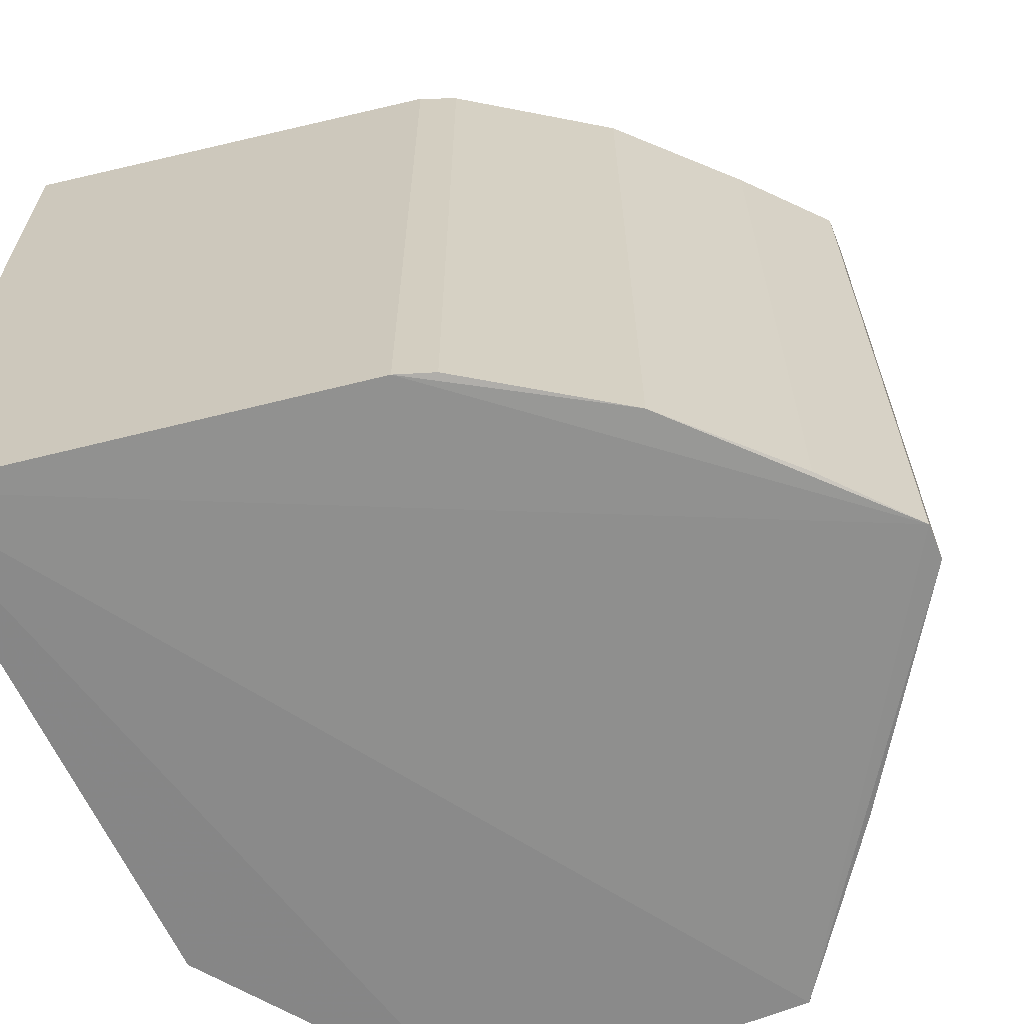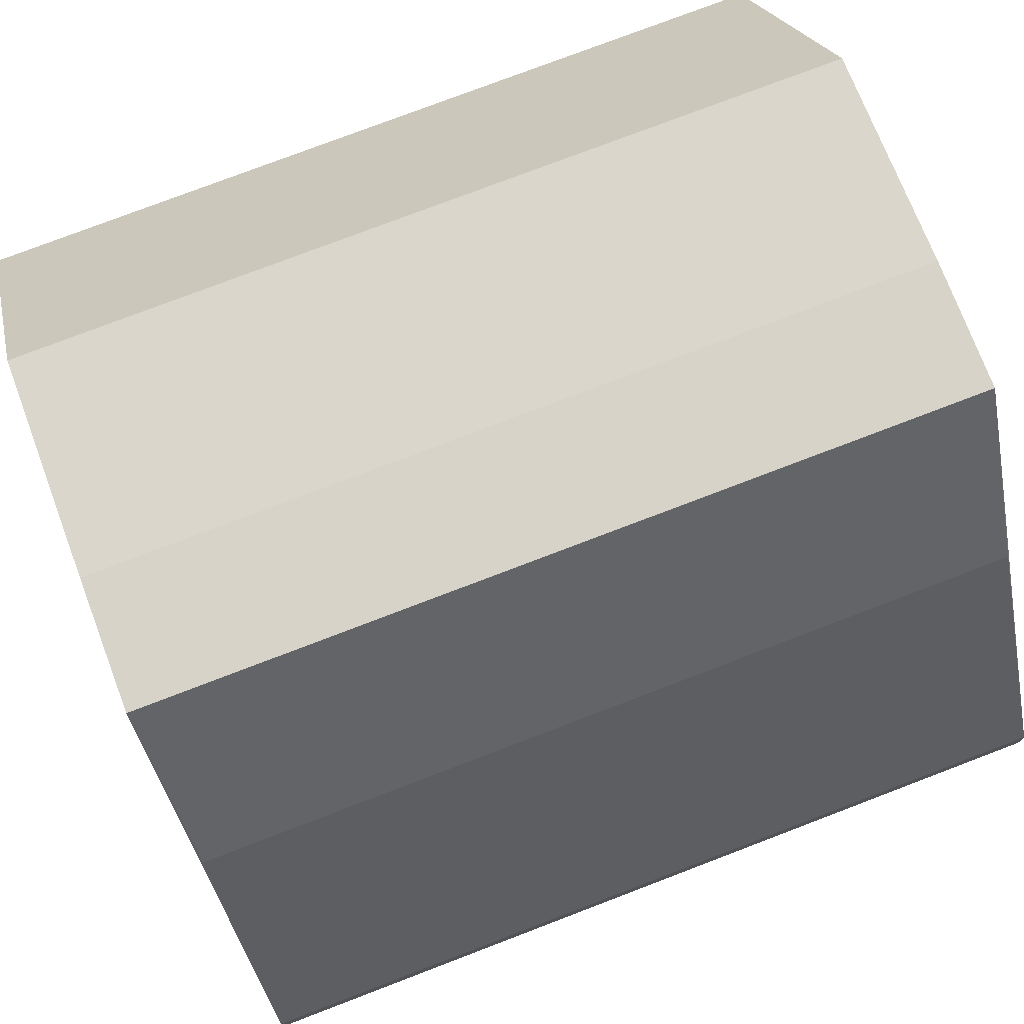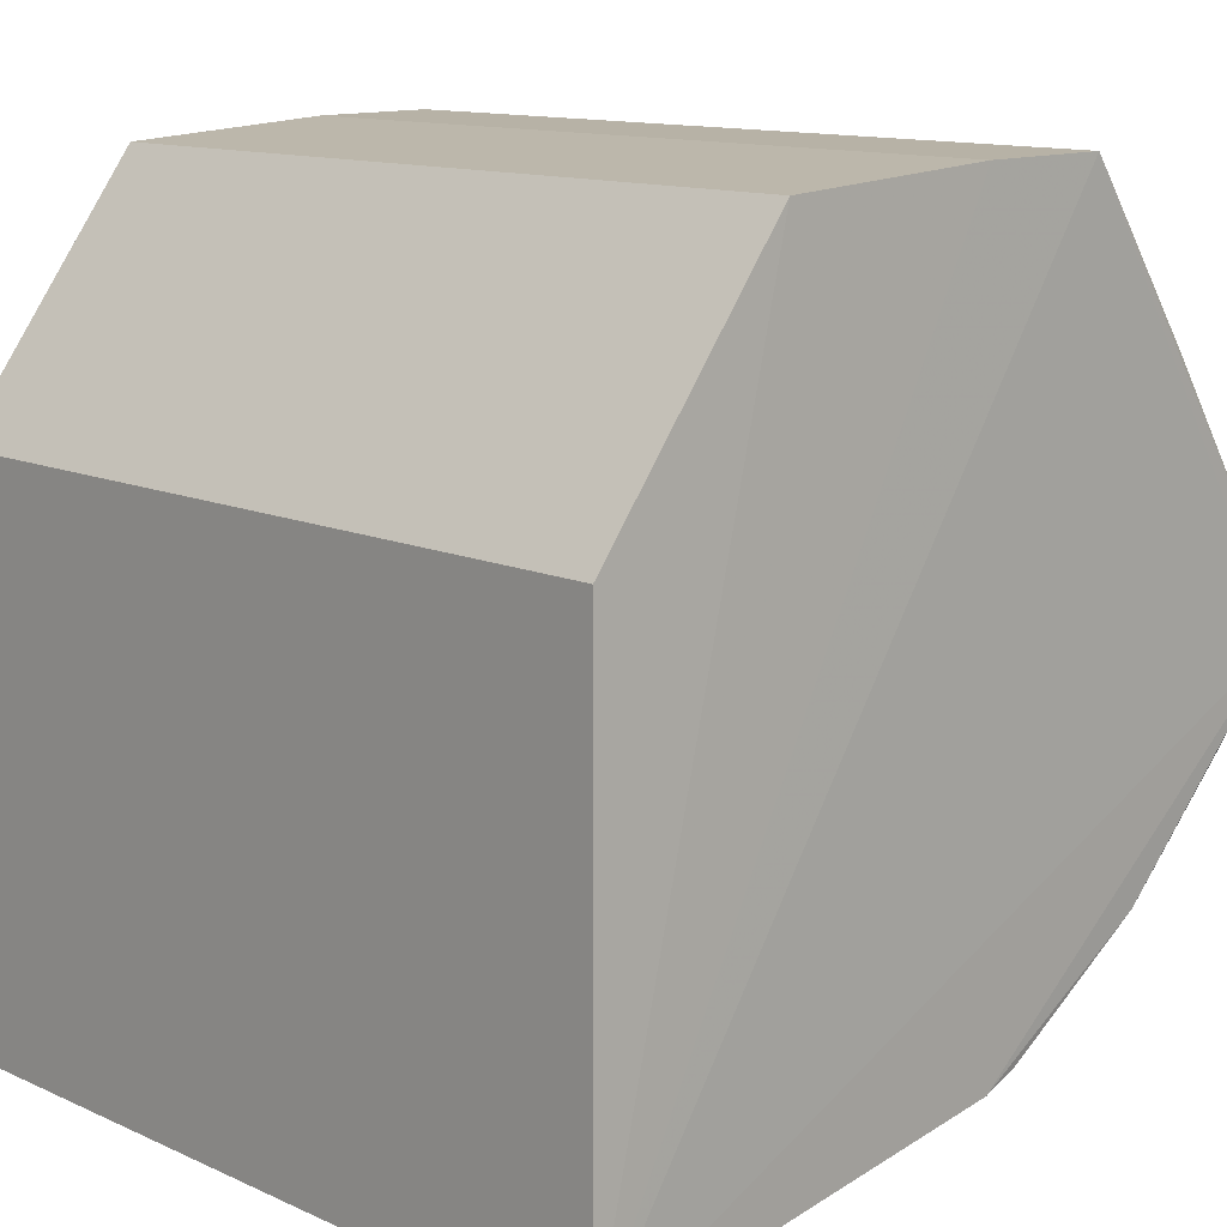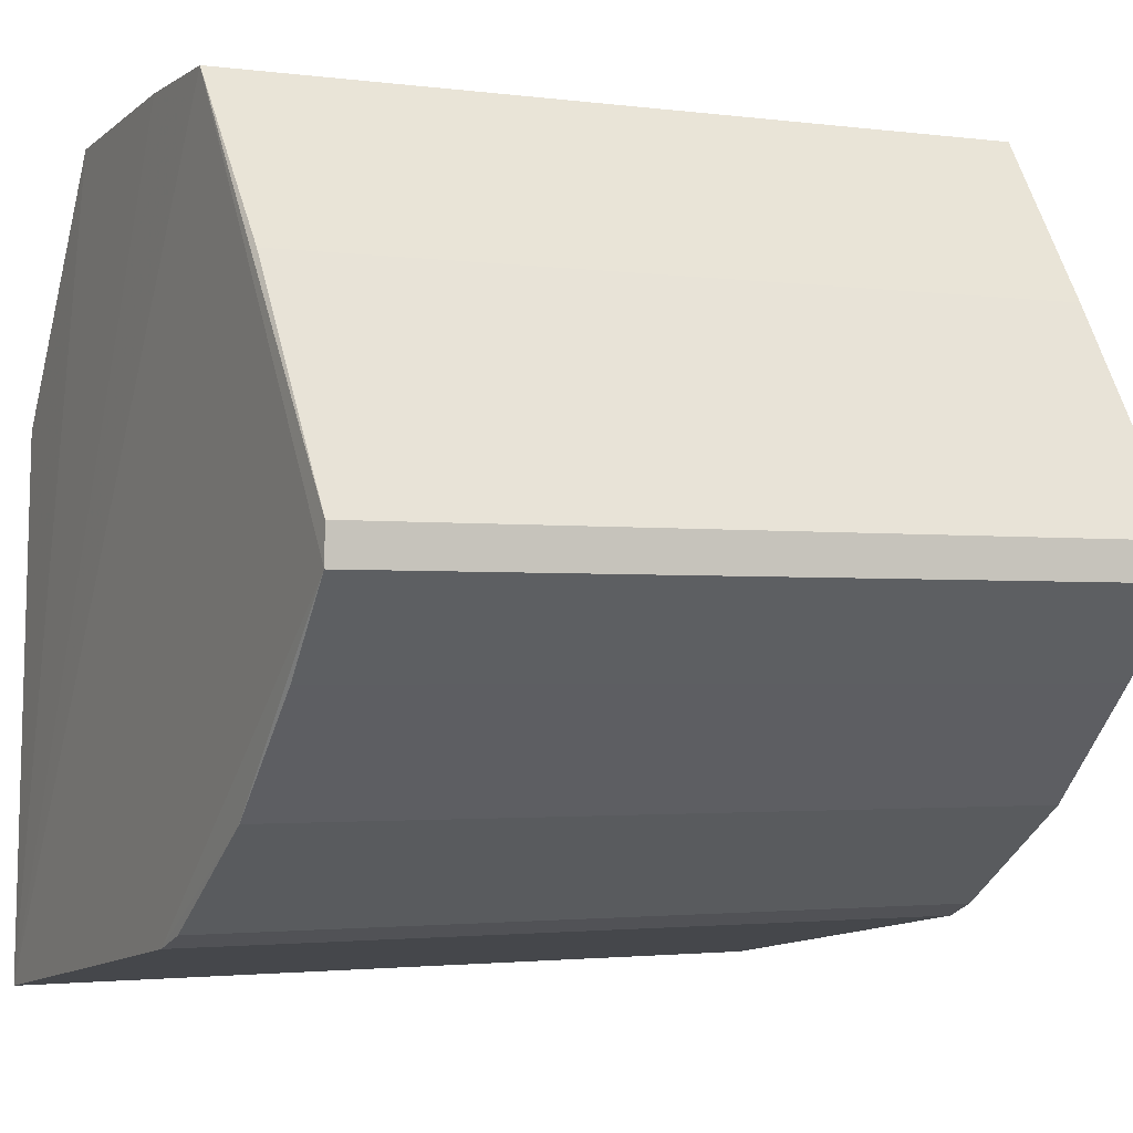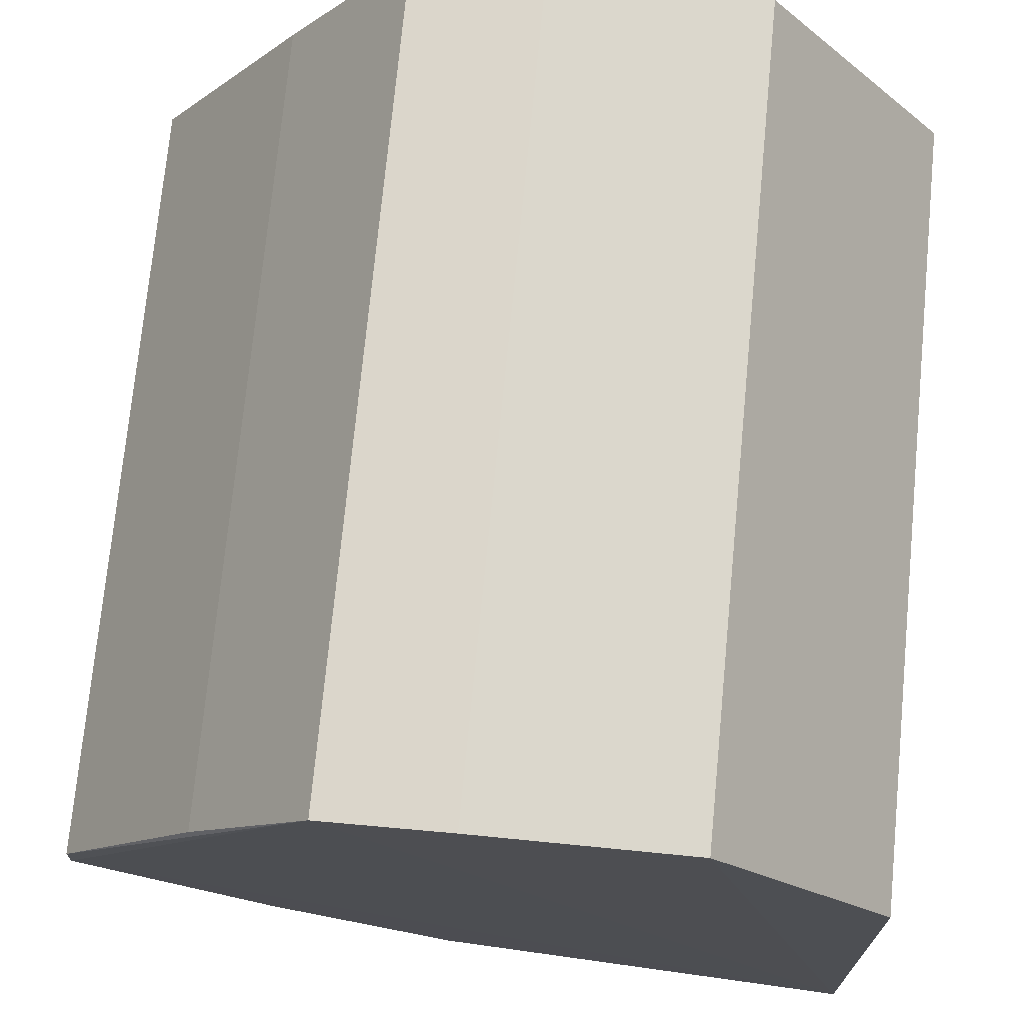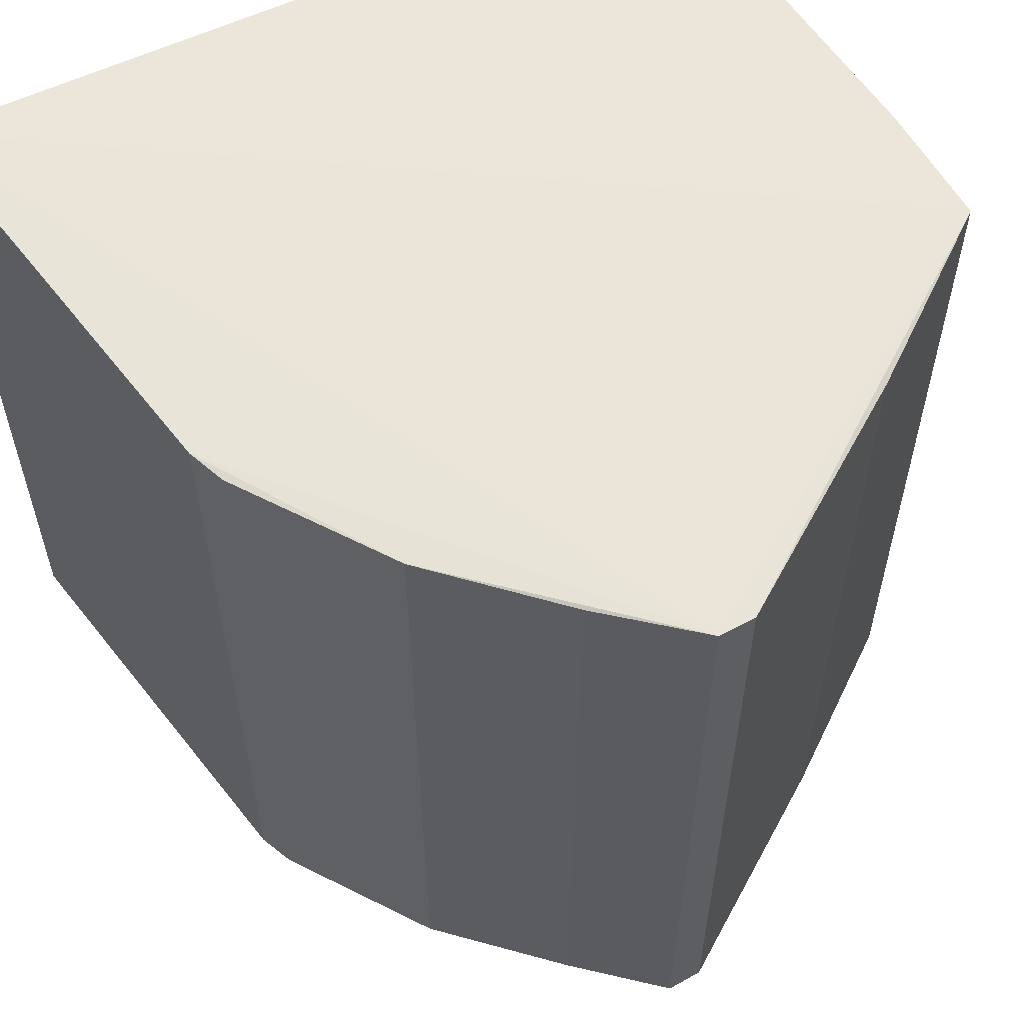
<metadata>
{"format":"obj","ext":"obj","renderer":"f3d","projection":"perspective","resolution":1024,"background":"white","views":[{"elev":-64.4,"azim":23.1,"up":"+Z"},{"elev":77.3,"azim":69.1,"up":"+Y"},{"elev":12.1,"azim":-43.1,"up":"+Y"},{"elev":-2.1,"azim":64.1,"up":"+Y"},{"elev":73.6,"azim":-174.5,"up":"+Y"},{"elev":58.4,"azim":61.7,"up":"+Z"}]}
</metadata>
<code>
v 0.1517 -0.7889 -0.9712
v 0.3076 0.9851 0.9851
v 0.3633 0.9084 0.9691
v -1 -1 1
v -0.9728 0.3342 -0.9728
v 0.9674 -0.06041 0.9674
v 0.3076 0.9851 -0.9851
v -0.5191 0.9468 0.9774
v -1 -1 -1
v 0.9651 0.03004 -0.9651
v 0.06103 -0.8243 0.9772
v -0.9728 0.3342 0.9728
v -0.5191 0.9468 -0.9774
v 0.5137 -0.5439 -0.9671
v 0.5137 -0.5439 0.9671
v 0.9651 0.03004 0.9651
v 0.9674 -0.06041 -0.9674
v 0.6056 0.5753 -0.9691
v 0.06103 -0.8243 -0.9772
v 0 0.9825 0.9825
v 0.6056 0.5753 0.9691
v 0.7819 -0.2705 0.9623
v 0 0.9825 -0.9825
v 0.1517 -0.7889 0.9712
v 0.7819 -0.2705 -0.9623
f 17 22 25
f 2 4 6
f 2 3 7
f 4 5 9
f 6 4 11
f 4 9 11
f 5 4 12
f 4 8 12
f 8 5 12
f 5 8 13
f 9 5 13
f 6 11 15
f 1 14 15
f 2 6 16
f 6 10 16
f 9 7 17
f 7 10 17
f 10 6 17
f 7 3 18
f 10 7 18
f 16 10 18
f 1 11 19
f 11 9 19
f 14 1 19
f 9 17 19
f 17 14 19
f 4 2 20
f 2 7 20
f 8 4 20
f 13 8 20
f 3 2 21
f 2 16 21
f 18 3 21
f 16 18 21
f 6 15 22
f 15 14 22
f 17 6 22
f 7 9 23
f 9 13 23
f 20 7 23
f 13 20 23
f 11 1 24
f 1 15 24
f 15 11 24
f 14 17 25
f 22 14 25

</code>
